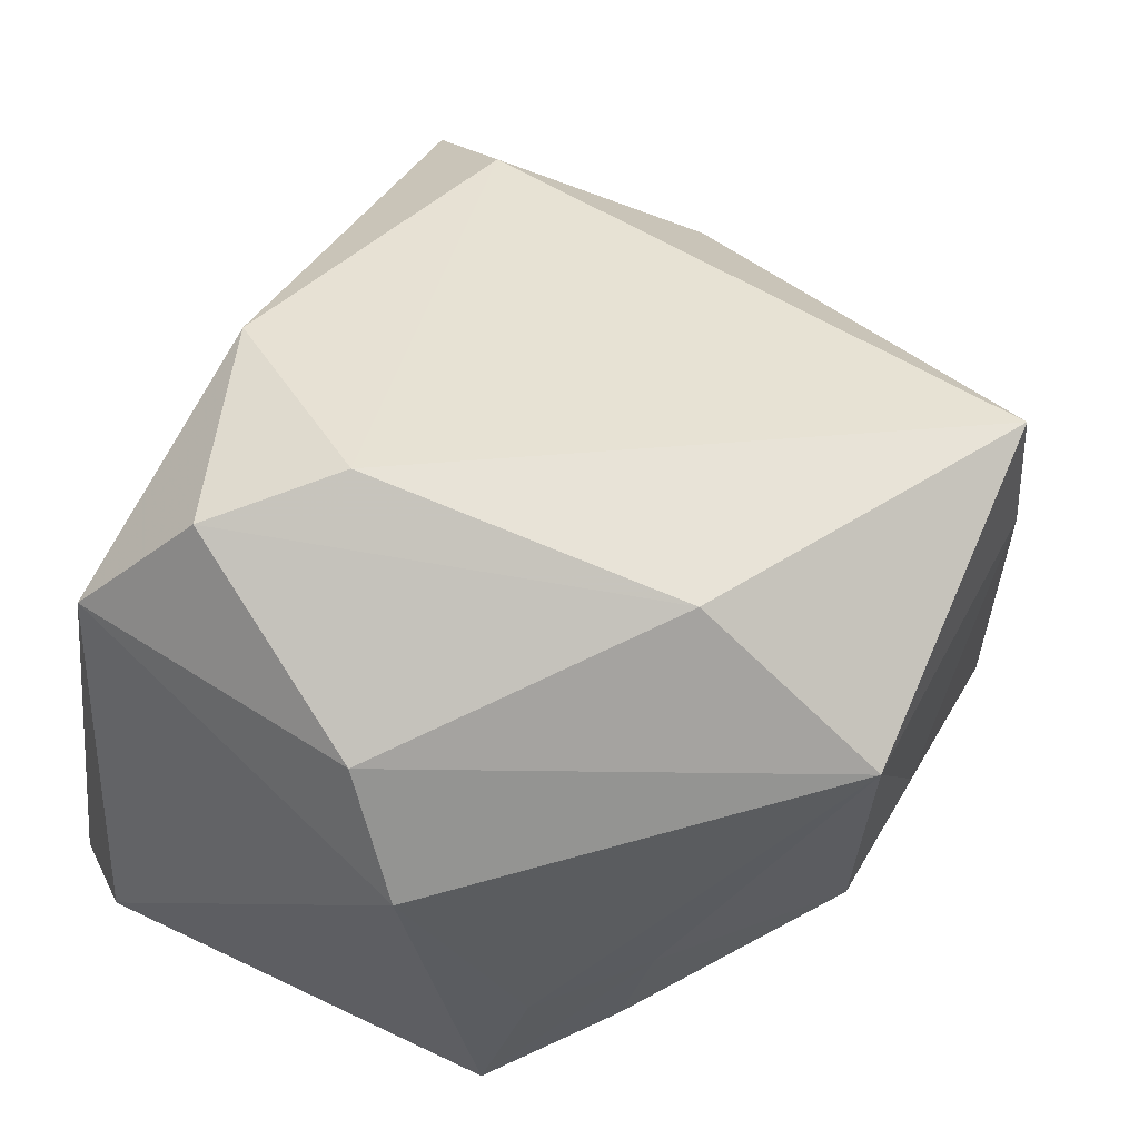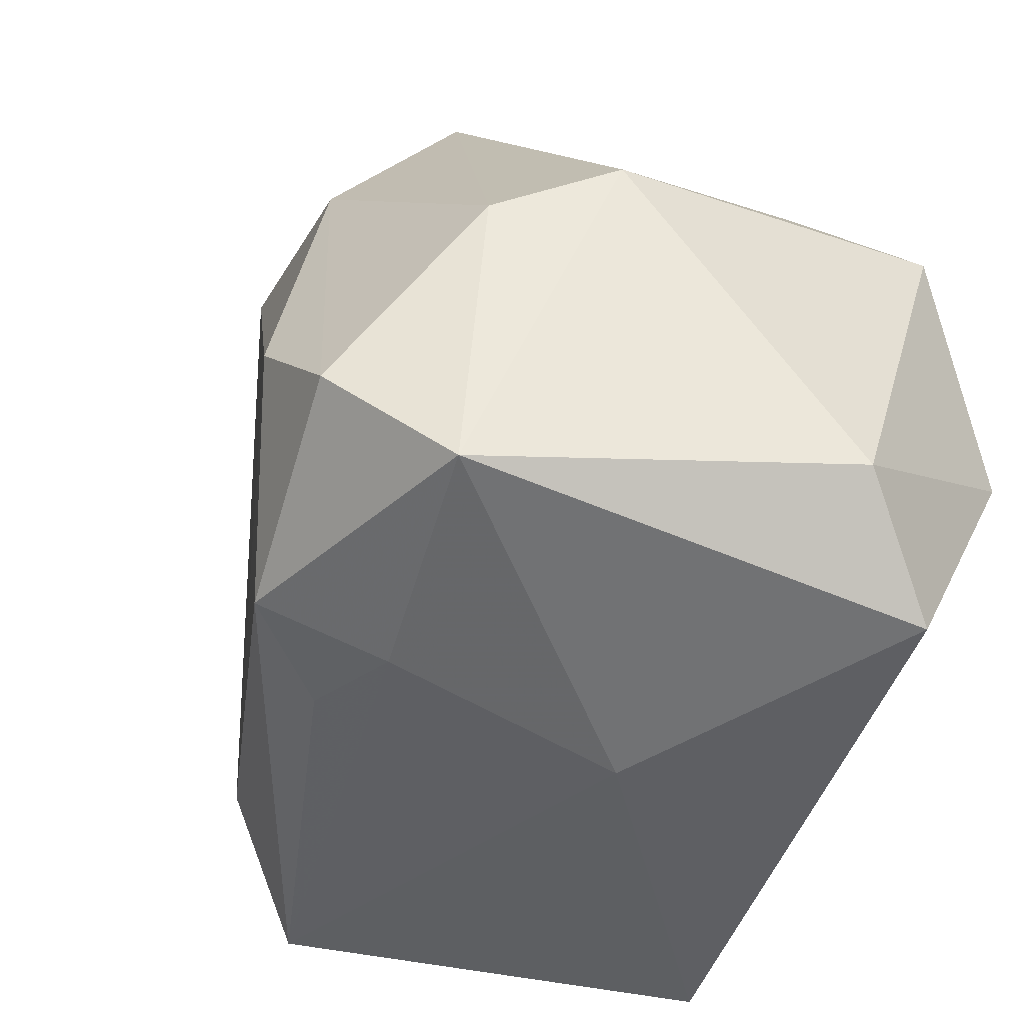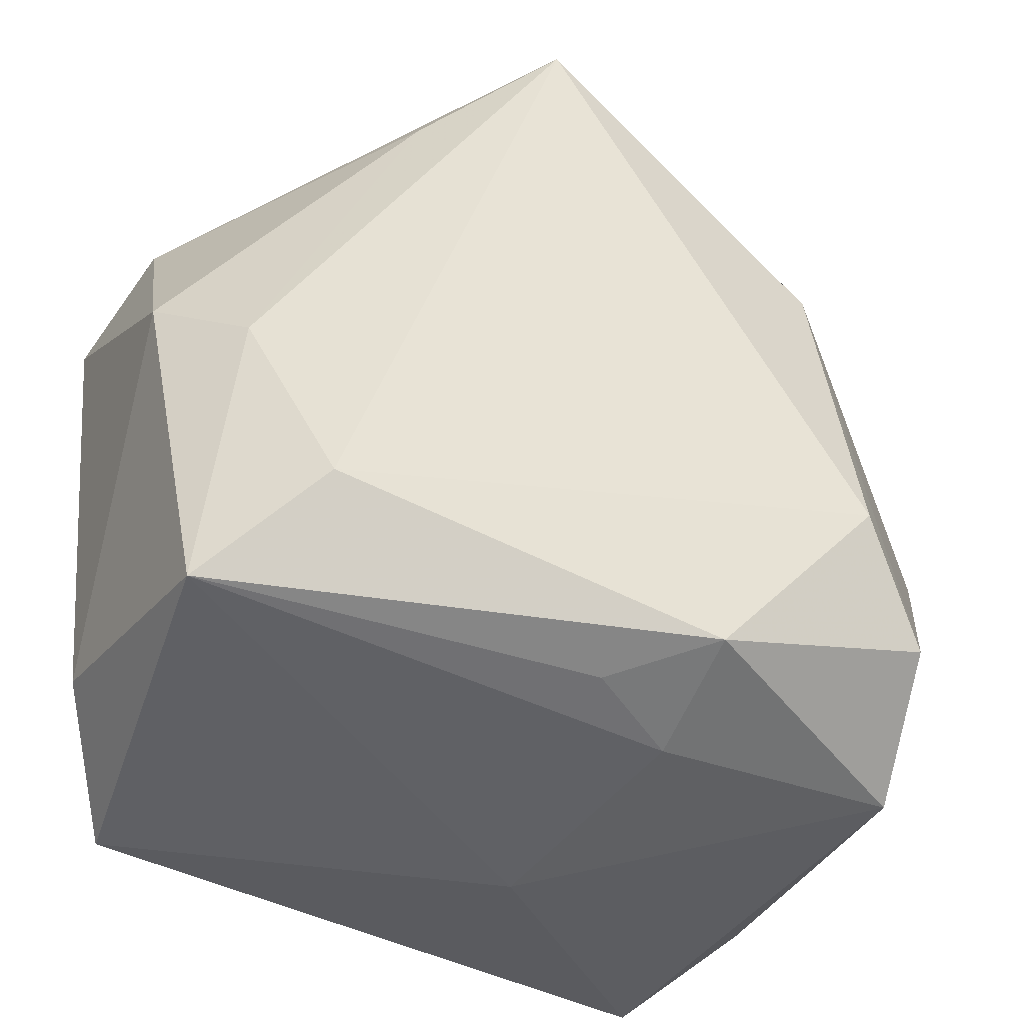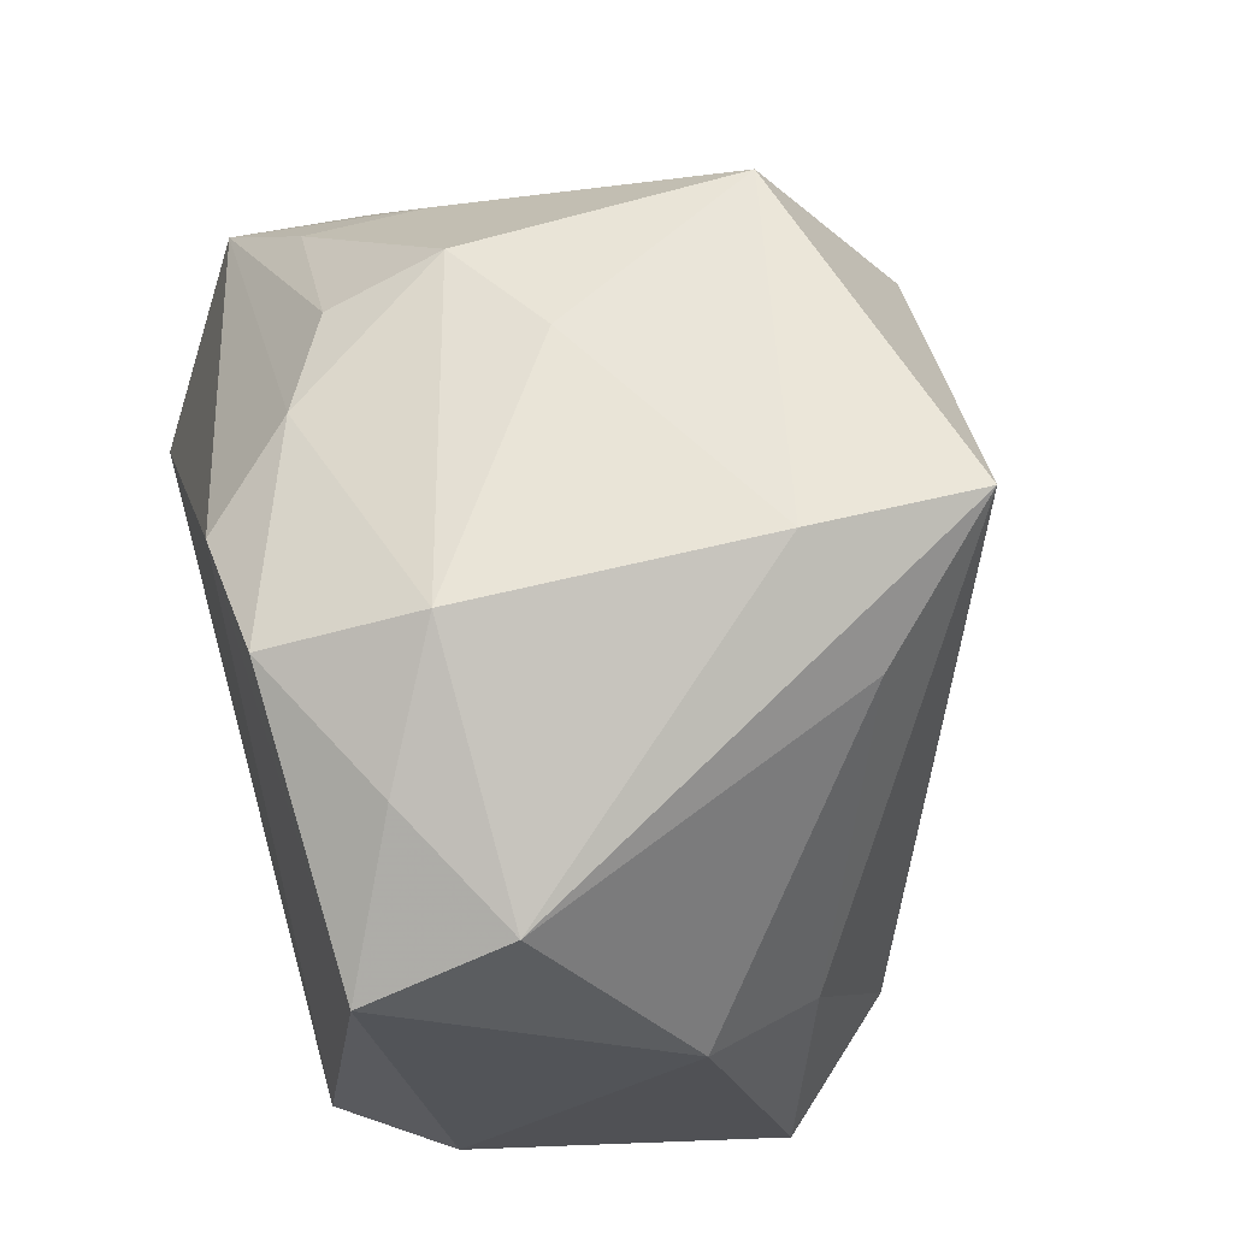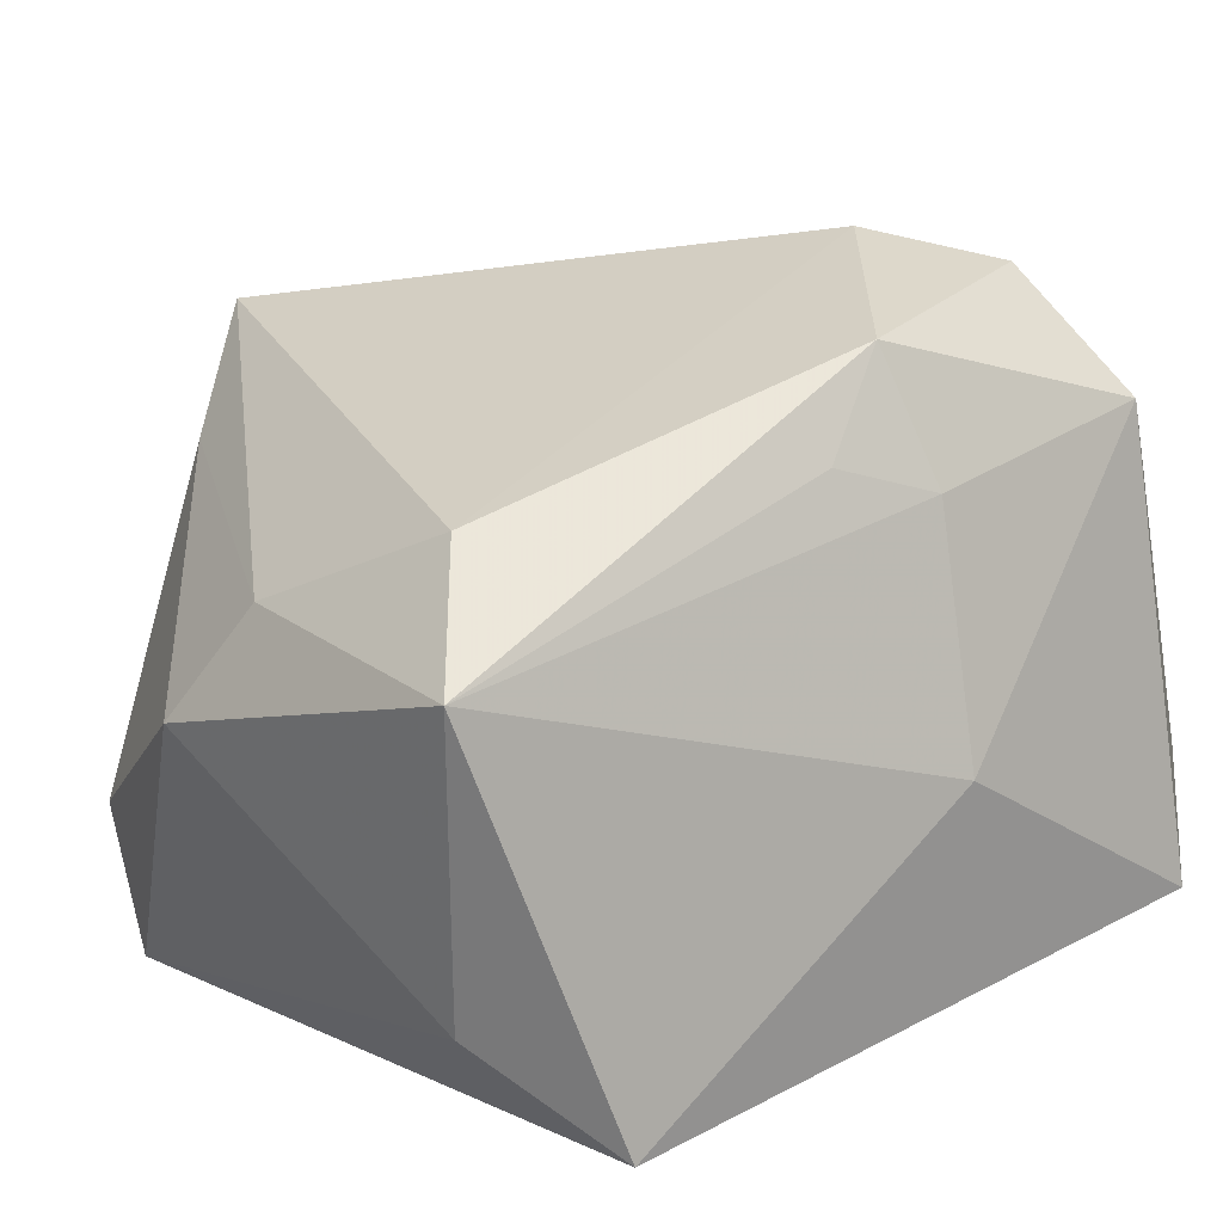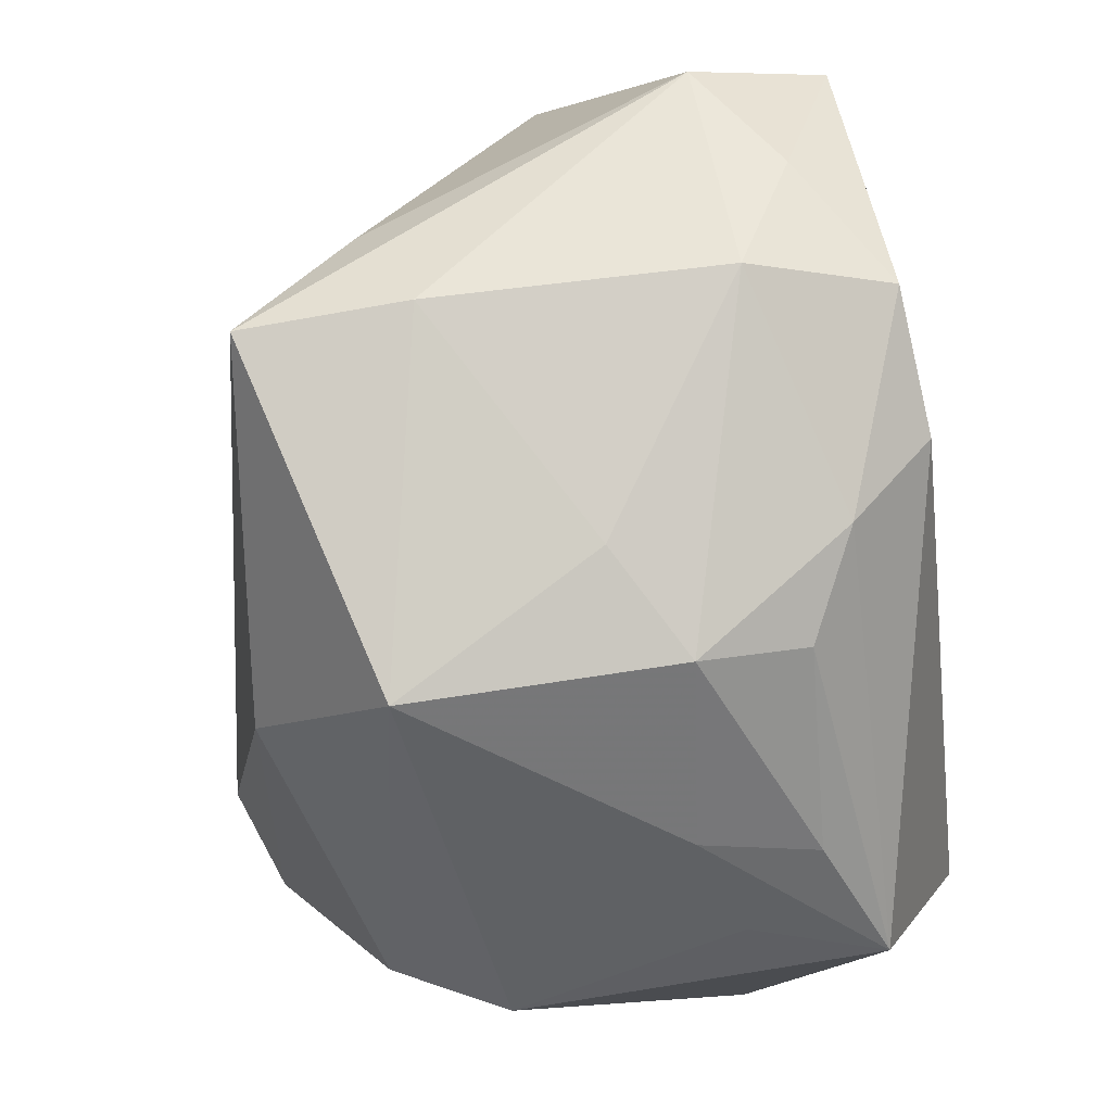
<metadata>
{"format":"obj","ext":"obj","renderer":"f3d","projection":"perspective","resolution":1024,"background":"white","views":[{"elev":59.3,"azim":111.0,"up":"+Z"},{"elev":-49.2,"azim":62.6,"up":"+Y"},{"elev":-37.6,"azim":-38.8,"up":"+Y"},{"elev":64.4,"azim":-105.4,"up":"+Y"},{"elev":14.0,"azim":-39.9,"up":"+Z"},{"elev":77.0,"azim":81.7,"up":"+Y"}]}
</metadata>
<code>
v 0.02836 -0.03199 0.02437
v 0.01516 -0.01113 0.03807
v 0.01656 0.03216 -0.01504
v 0.007048 0.03455 -0.01978
v -0.03696 0.02367 -0.02603
v -0.02469 0.03146 0.0182
v -0.01541 0.03908 0.02923
v -0.02562 0.03338 -0.01976
v 0.01437 0.01922 0.03287
v 0.03288 -0.01207 -0.03
v 0.02334 -0.02197 0.03543
v 0.03261 -0.03613 -0.01912
v -0.01253 0.03581 -0.02691
v -0.03848 0.001712 0.01084
v -0.01477 0.0404 -0.01347
v 0.03208 0.01969 -0.01446
v 0.006898 0.03868 0.001104
v 0.0407 0.001939 0.01421
v 0.0407 -0.02775 -0.009408
v 0.0407 0.008952 -0.02012
v -0.0415 -0.02766 0.009147
v -0.03684 0.02913 -0.01297
v -0.02662 -0.03148 -0.02987
v 0.004784 -0.03668 -0.003606
v 0.01711 0.03625 -0.004798
v 0.03036 0.02221 -0.003546
v 0.0173 0.03707 0.02038
v 0.0349 -0.003822 0.02509
v -3.616e-05 0.03106 -0.02809
v -0.01552 0.0404 0.01377
v 0.004377 -0.03261 0.0194
v -0.03643 -0.02158 -0.01989
v -0.03354 -0.01811 0.01927
v -0.04297 0.008913 -5.657e-05
v 0.001313 -0.02797 0.03157
v -0.005535 -0.03017 0.02239
v 0.03729 0.01256 -0.007432
f 12 23 10
f 27 28 18
f 32 21 34
f 23 21 32
f 2 7 33
f 30 27 17
f 7 27 30
f 19 20 18
f 19 12 10
f 10 20 19
f 18 20 37
f 37 27 18
f 9 7 2
f 9 27 7
f 28 27 9
f 2 11 9
f 9 11 28
f 34 21 14
f 21 33 14
f 14 33 7
f 14 6 34
f 7 6 14
f 24 21 23
f 24 31 21
f 23 12 24
f 17 27 25
f 23 32 5
f 5 32 34
f 10 23 29
f 29 20 10
f 23 5 29
f 29 5 13
f 21 31 36
f 18 28 1
f 1 19 18
f 28 11 1
f 12 19 1
f 1 24 12
f 31 24 1
f 26 37 20
f 27 37 26
f 26 25 27
f 20 3 16
f 3 25 16
f 16 26 20
f 25 26 16
f 4 25 3
f 4 29 13
f 4 3 20
f 20 29 4
f 15 30 17
f 17 25 15
f 15 4 13
f 25 4 15
f 35 1 11
f 35 11 2
f 35 36 31
f 31 1 35
f 2 33 35
f 35 33 21
f 21 36 35
f 30 15 22
f 22 6 7
f 7 30 22
f 34 6 22
f 22 5 34
f 5 22 8
f 8 22 15
f 13 5 8
f 8 15 13

</code>
